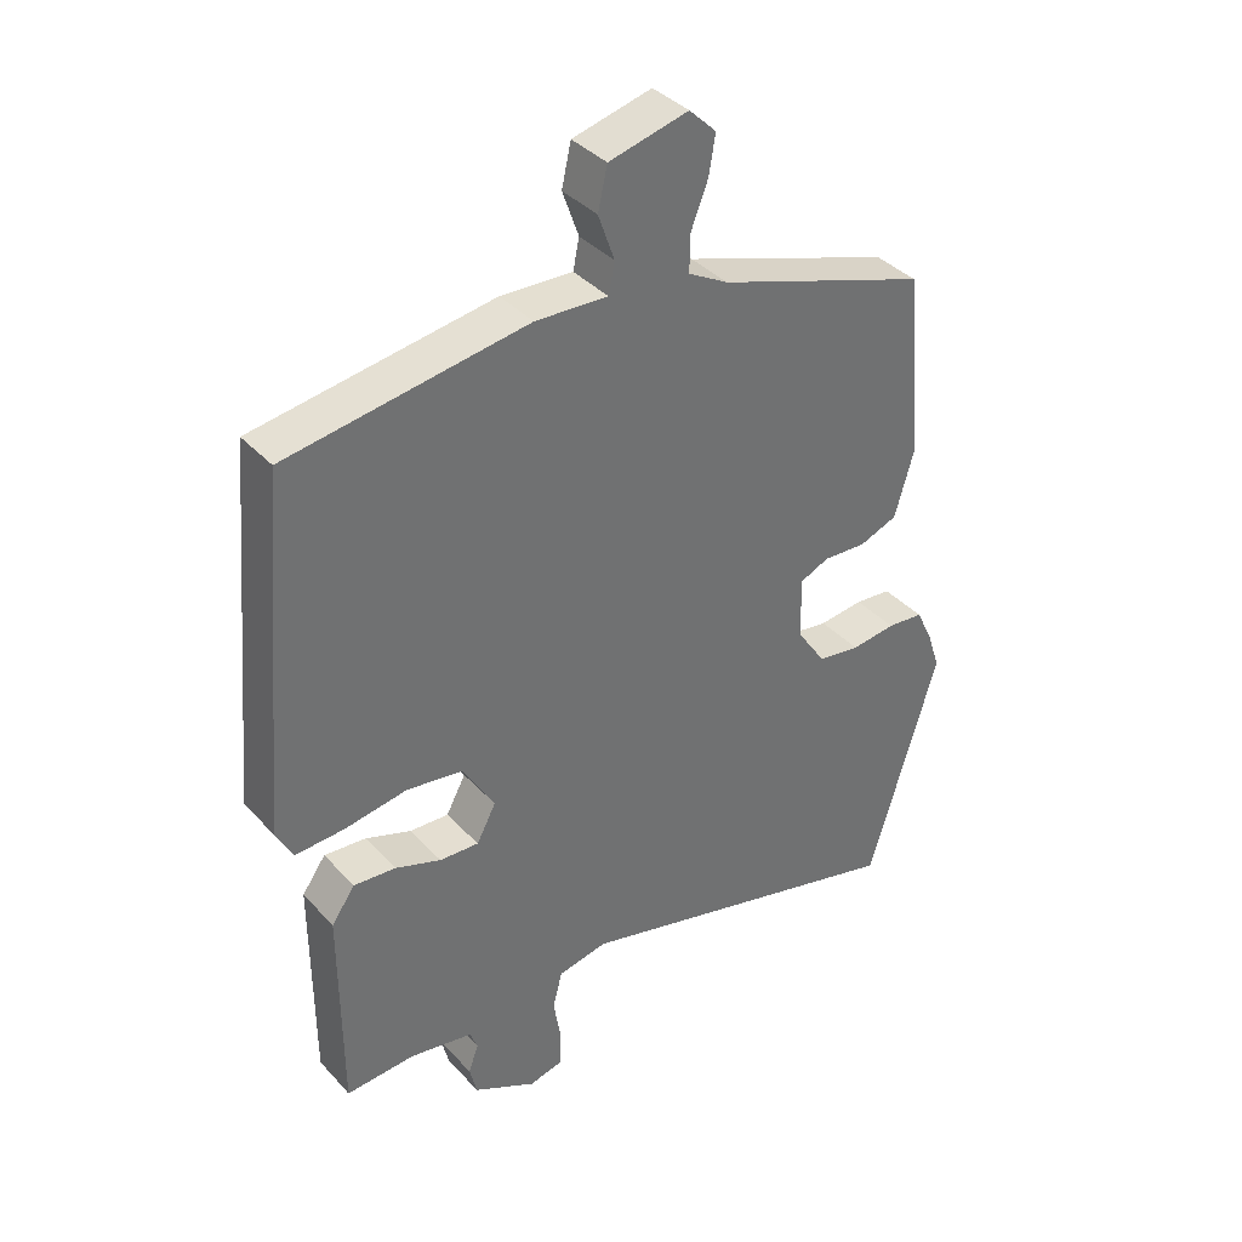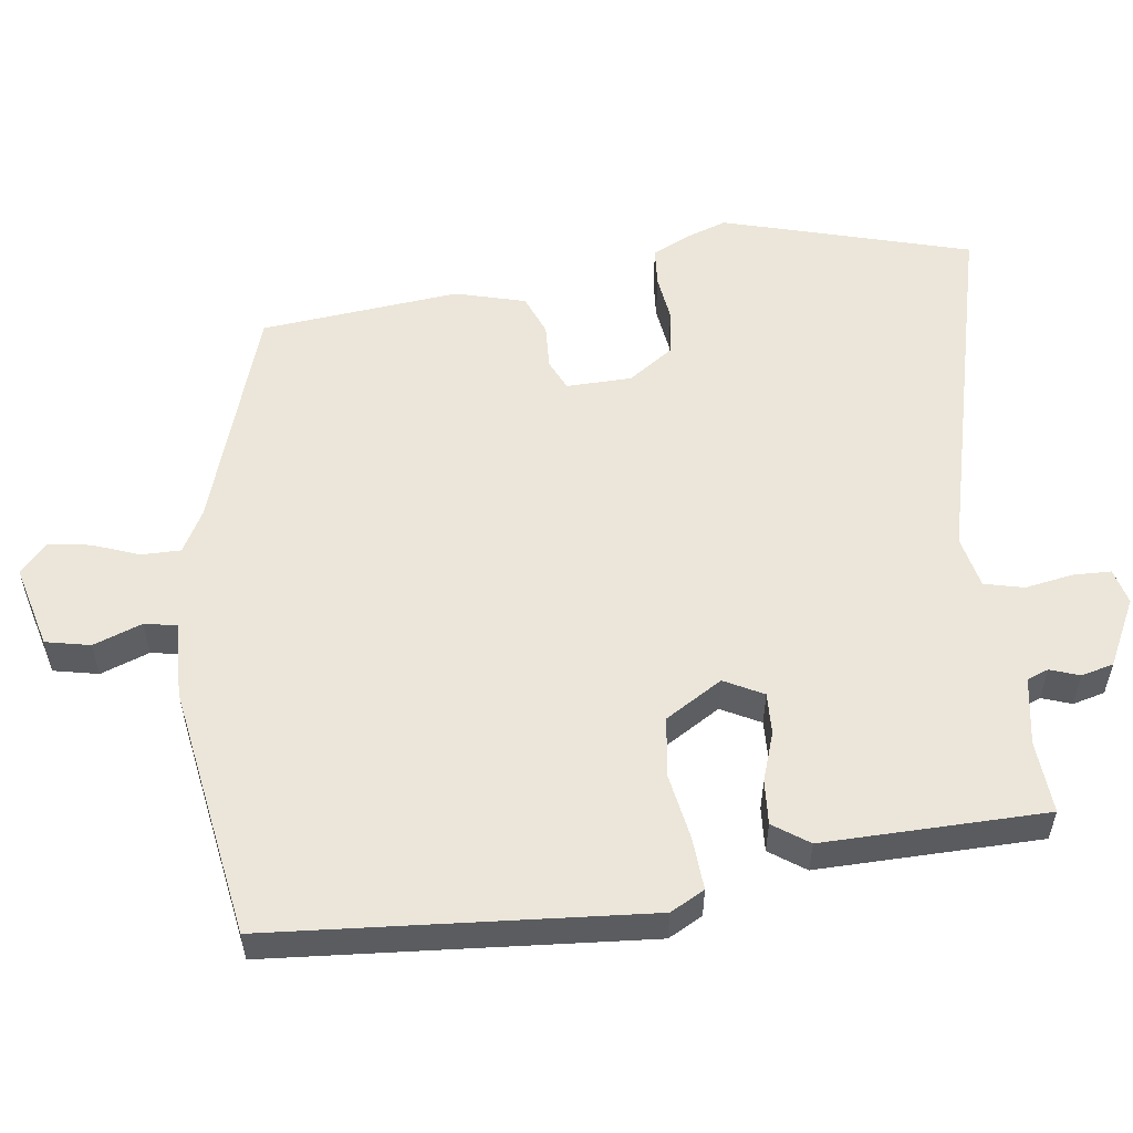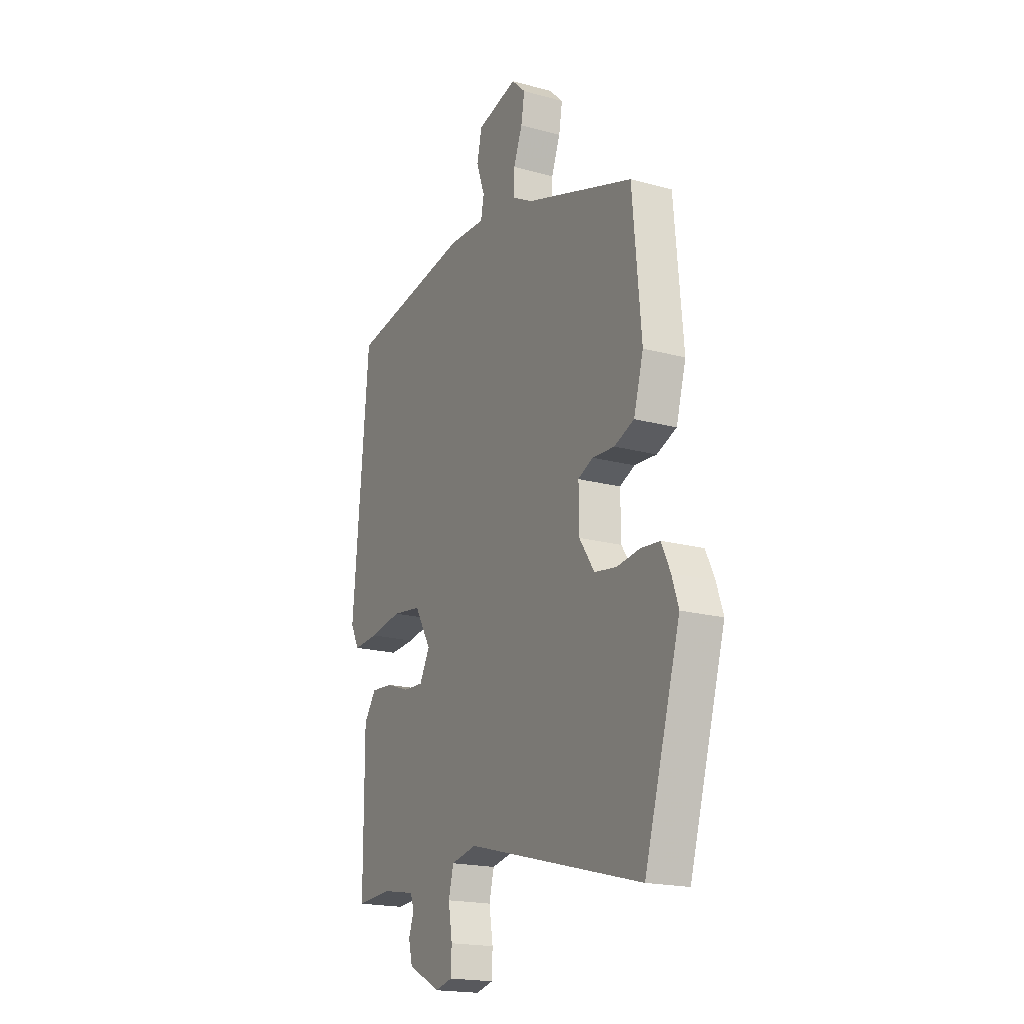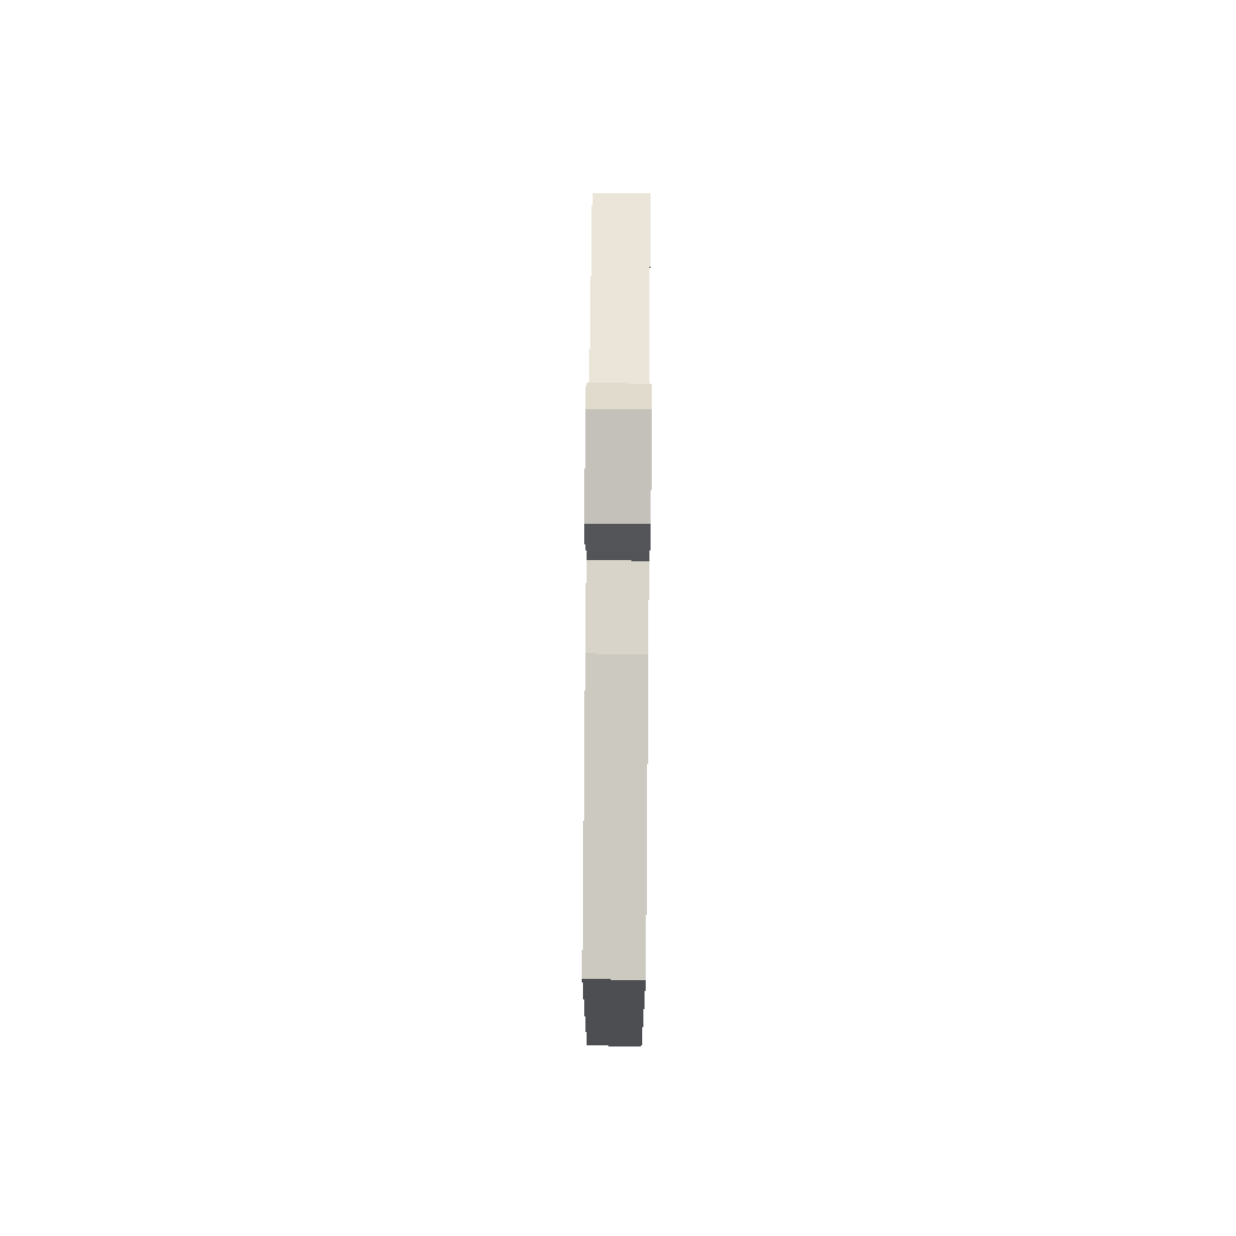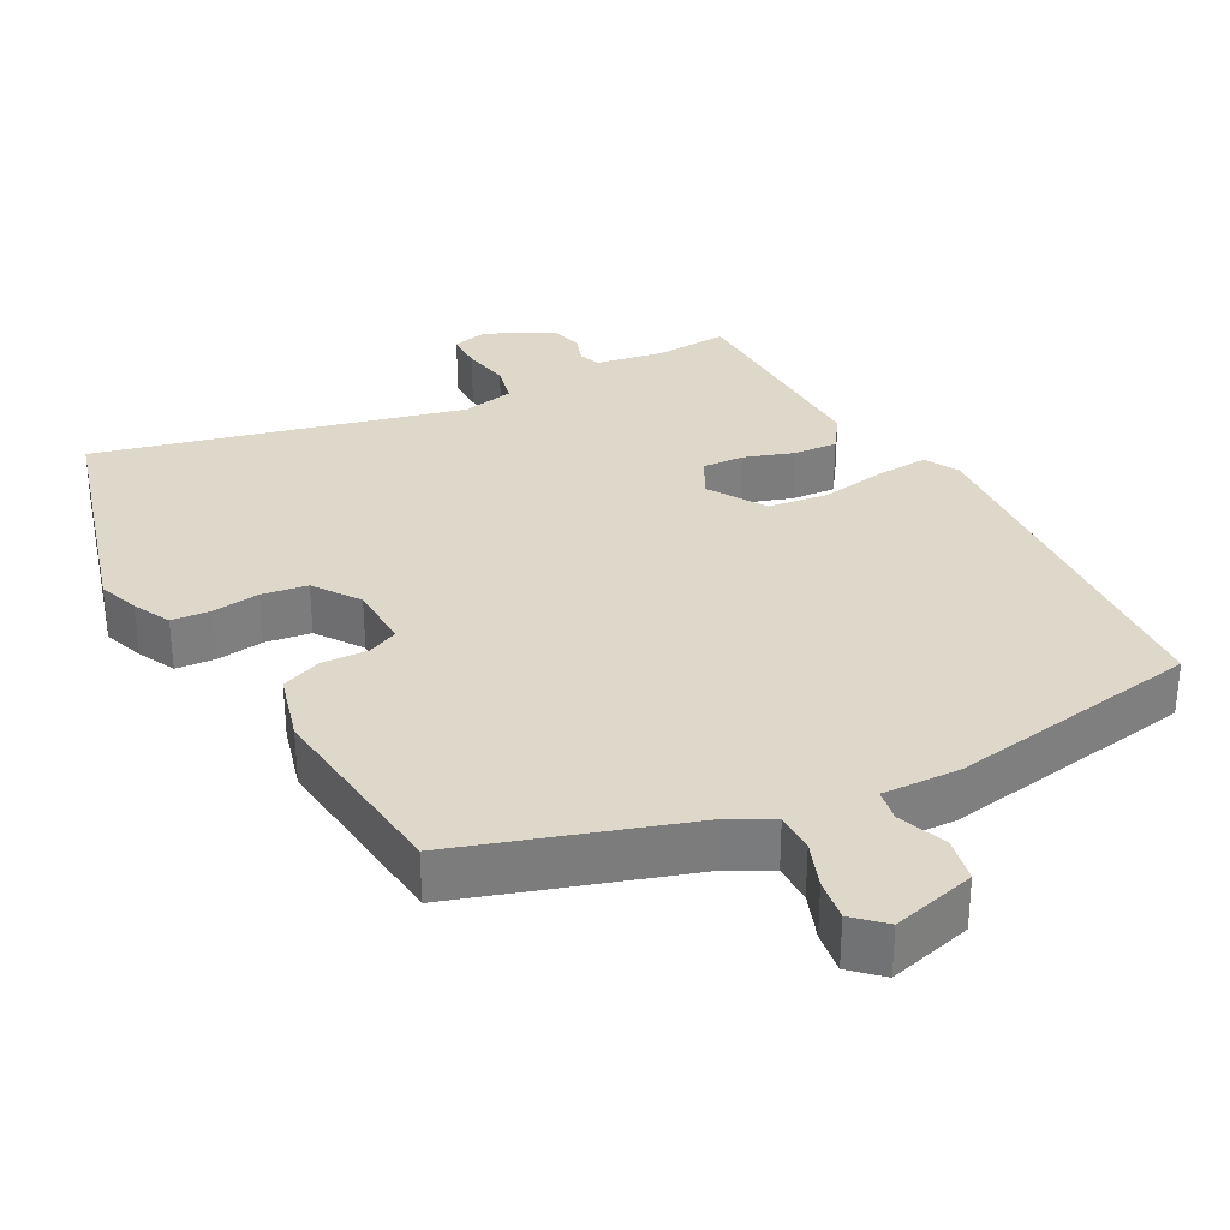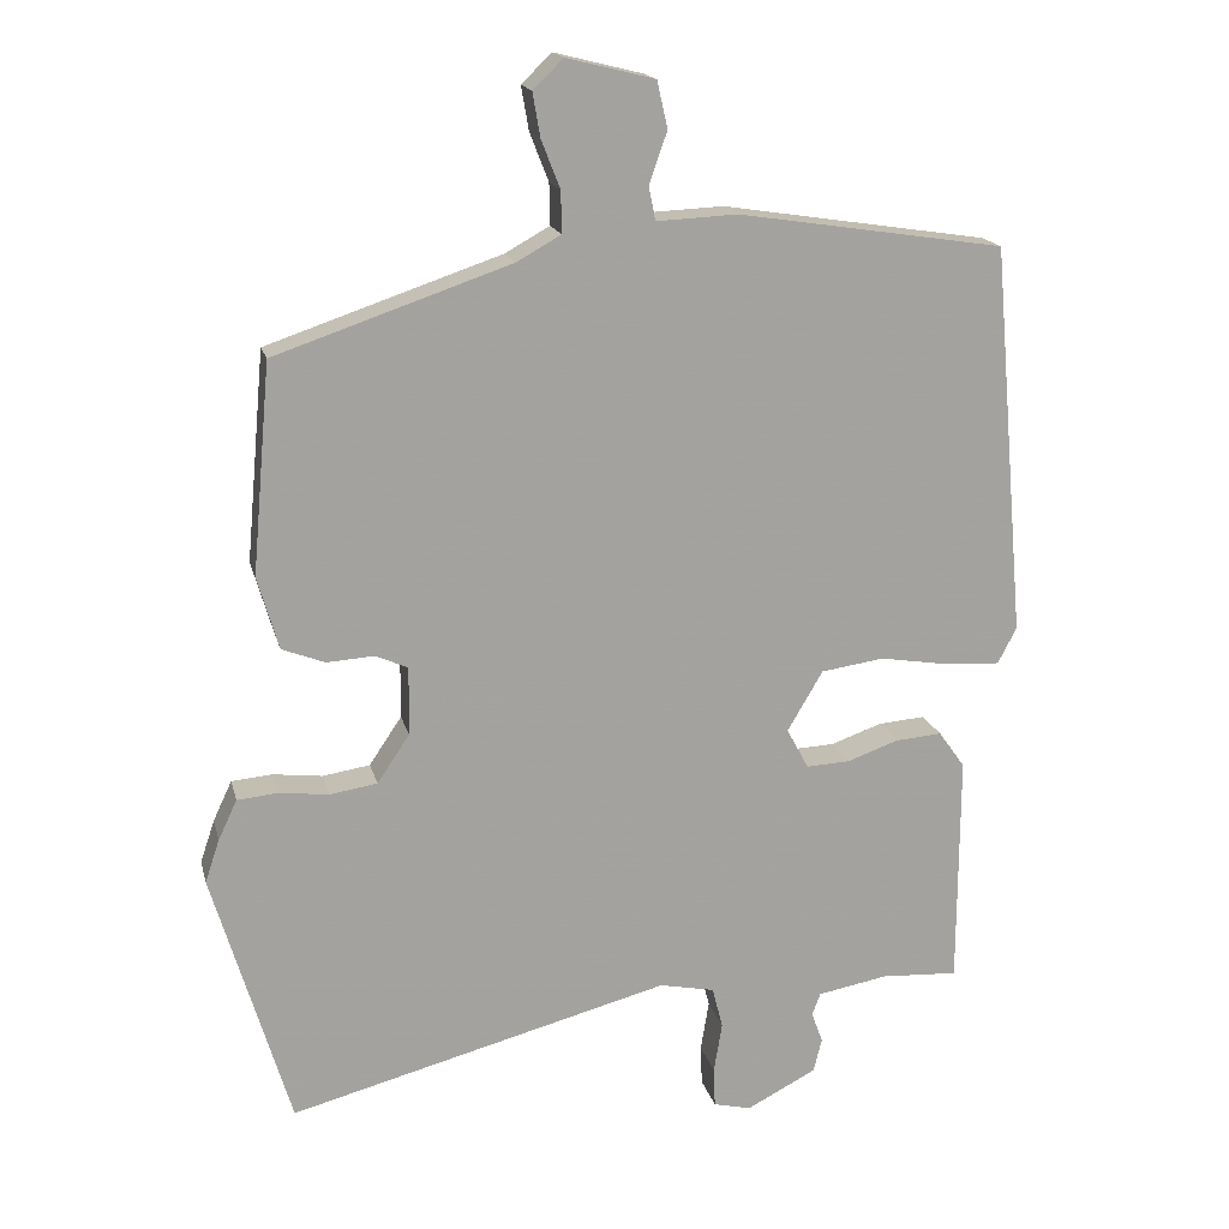
<metadata>
{"format":"obj","ext":"obj","renderer":"f3d","projection":"perspective","resolution":1024,"background":"white","views":[{"elev":37.7,"azim":143.0,"up":"+Z"},{"elev":55.2,"azim":81.8,"up":"+Y"},{"elev":-19.1,"azim":-117.2,"up":"+Z"},{"elev":78.1,"azim":90.5,"up":"+Z"},{"elev":31.6,"azim":-29.1,"up":"+Y"},{"elev":17.2,"azim":-13.3,"up":"+Z"}]}
</metadata>
<code>
v 0.476 0.07 -0.548
v 0.374 0.07 -0.542
v 0.28 0.07 -0.559
v 0.269 0.07 -0.589
v 0.284 0.07 -0.63
v 0.273 0.07 -0.675
v 0.18 0.07 -0.723
v 0.13 0.07 -0.711
v 0.128 0.07 -0.658
v 0.139 0.07 -0.591
v 0.125 0.07 -0.536
v 0.052 0.07 -0.521
v -0.454 0.07 -0.654
v -0.557 0.07 -0.31
v -0.538 0.07 -0.253
v -0.513 0.07 -0.2
v -0.459 0.07 -0.195
v -0.393 0.07 -0.203
v -0.33 0.07 -0.193
v -0.287 0.07 -0.129
v -0.286 0.07 -0.038
v -0.329 0.07 -0.019
v -0.392 0.07 -0.023
v -0.449 0.07 -0.001
v -0.477 0.07 0.096
v -0.452 0.07 0.374
v -0.14 0.07 0.48
v -0.081 0.07 0.513
v -0.082 0.07 0.568
v -0.107 0.07 0.632
v -0.117 0.07 0.69
v -0.077 0.07 0.729
v 0.04 0.07 0.7
v 0.054 0.07 0.638
v 0.03 0.07 0.57
v 0.039 0.07 0.525
v 0.146 0.07 0.53
v 0.5 0.07 0.476
v 0.546 0.07 -0.045
v 0.521 0.07 -0.093
v 0.448 0.07 -0.089
v 0.356 0.07 -0.074
v 0.272 0.07 -0.086
v 0.225 0.07 -0.166
v 0.254 0.07 -0.22
v 0.312 0.07 -0.217
v 0.38 0.07 -0.193
v 0.442 0.07 -0.188
v 0.477 0.07 -0.237
v 0.476 0 -0.548
v 0.374 0 -0.542
v 0.28 0 -0.559
v 0.269 0 -0.589
v 0.284 0 -0.63
v 0.273 0 -0.675
v 0.18 0 -0.723
v 0.13 0 -0.711
v 0.128 0 -0.658
v 0.139 0 -0.591
v 0.125 0 -0.536
v 0.052 0 -0.521
v -0.454 0 -0.654
v -0.557 0 -0.31
v -0.538 0 -0.253
v -0.513 0 -0.2
v -0.459 0 -0.195
v -0.393 0 -0.203
v -0.33 0 -0.193
v -0.287 0 -0.129
v -0.286 0 -0.038
v -0.329 0 -0.019
v -0.392 0 -0.023
v -0.449 0 -0.001
v -0.477 0 0.096
v -0.452 0 0.374
v -0.14 0 0.48
v -0.081 0 0.513
v -0.082 0 0.568
v -0.107 0 0.632
v -0.117 0 0.69
v -0.077 0 0.729
v 0.04 0 0.7
v 0.054 0 0.638
v 0.03 0 0.57
v 0.039 0 0.525
v 0.146 0 0.53
v 0.5 0 0.476
v 0.546 0 -0.045
v 0.521 0 -0.093
v 0.448 0 -0.089
v 0.356 0 -0.074
v 0.272 0 -0.086
v 0.225 0 -0.166
v 0.254 0 -0.22
v 0.312 0 -0.217
v 0.38 0 -0.193
v 0.442 0 -0.188
v 0.477 0 -0.237
f 46 47 48 49
f 45 46 49 1
f 39 40 41 42
f 39 42 43
f 36 37 38 39
f 36 39 43
f 32 33 34 35
f 32 35 36
f 29 30 31 32
f 28 29 32 36
f 27 28 36 43
f 22 23 24 25
f 21 22 25 26
f 15 16 17 18
f 15 18 19
f 12 13 14 15
f 11 12 15 19
f 7 8 9 10
f 7 10 11
f 4 5 6 7
f 3 4 7 11
f 2 3 11 19
f 45 1 2 19
f 26 27 43 44
f 21 26 44 45
f 20 21 45
f 19 20 45
f 98 97 96 95
f 50 98 95 94
f 91 90 89 88
f 92 91 88
f 88 87 86 85
f 92 88 85
f 84 83 82 81
f 85 84 81
f 81 80 79 78
f 85 81 78 77
f 92 85 77 76
f 74 73 72 71
f 75 74 71 70
f 67 66 65 64
f 68 67 64
f 64 63 62 61
f 68 64 61 60
f 59 58 57 56
f 60 59 56
f 56 55 54 53
f 60 56 53 52
f 68 60 52 51
f 68 51 50 94
f 93 92 76 75
f 94 93 75 70
f 94 70 69
f 94 69 68
f 1 50 51 2
f 2 51 52 3
f 3 52 53 4
f 4 53 54 5
f 5 54 55 6
f 6 55 56 7
f 7 56 57 8
f 8 57 58 9
f 9 58 59 10
f 10 59 60 11
f 11 60 61 12
f 12 61 62 13
f 13 62 63 14
f 14 63 64 15
f 15 64 65 16
f 16 65 66 17
f 17 66 67 18
f 18 67 68 19
f 19 68 69 20
f 20 69 70 21
f 21 70 71 22
f 22 71 72 23
f 23 72 73 24
f 24 73 74 25
f 25 74 75 26
f 26 75 76 27
f 27 76 77 28
f 28 77 78 29
f 29 78 79 30
f 30 79 80 31
f 31 80 81 32
f 32 81 82 33
f 33 82 83 34
f 34 83 84 35
f 35 84 85 36
f 36 85 86 37
f 37 86 87 38
f 38 87 88 39
f 39 88 89 40
f 40 89 90 41
f 41 90 91 42
f 42 91 92 43
f 43 92 93 44
f 44 93 94 45
f 45 94 95 46
f 46 95 96 47
f 47 96 97 48
f 48 97 98 49
f 49 98 50 1

</code>
